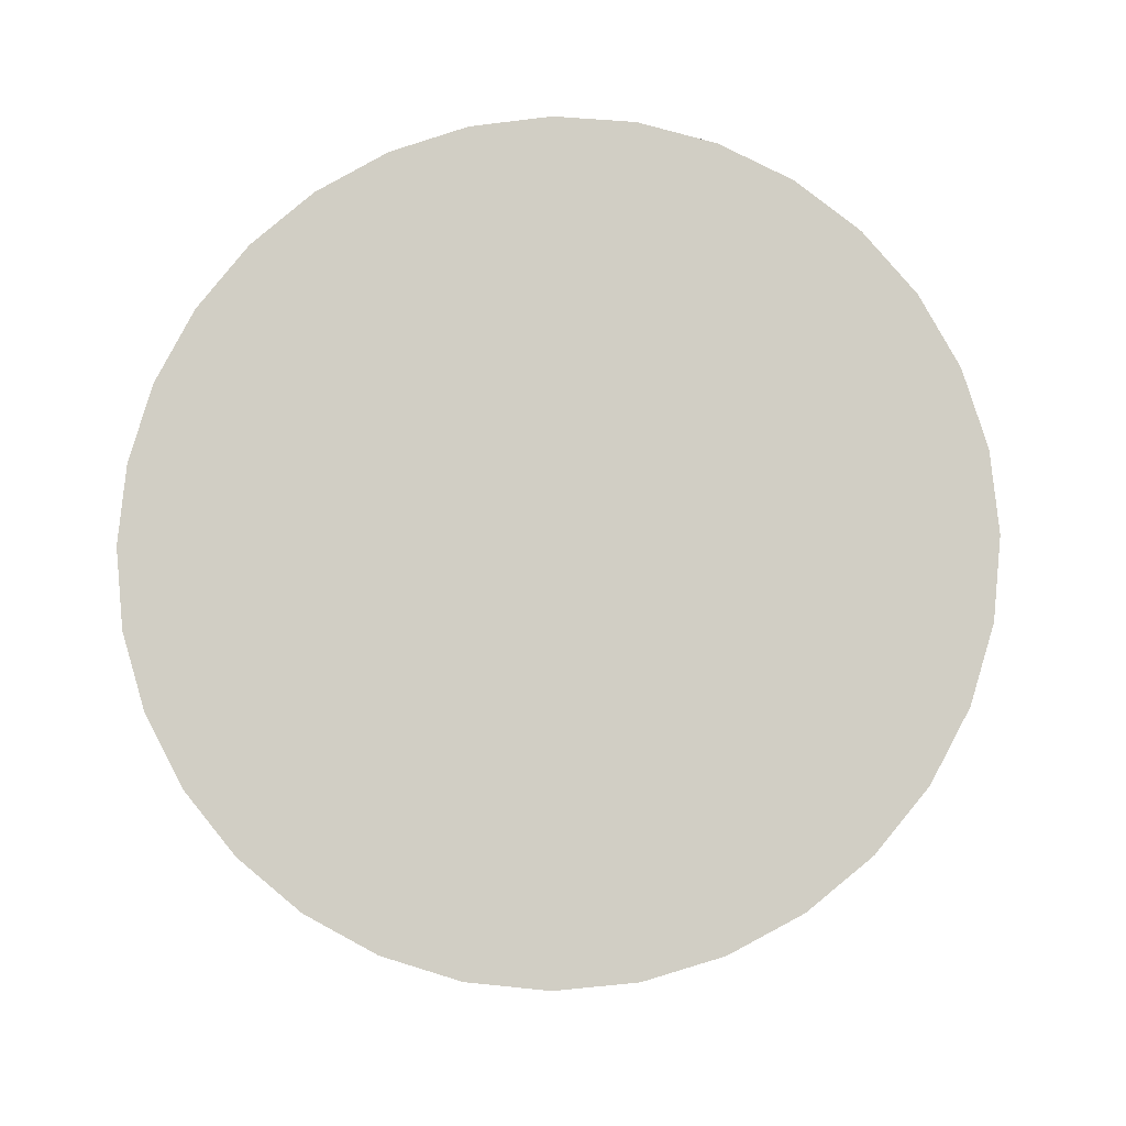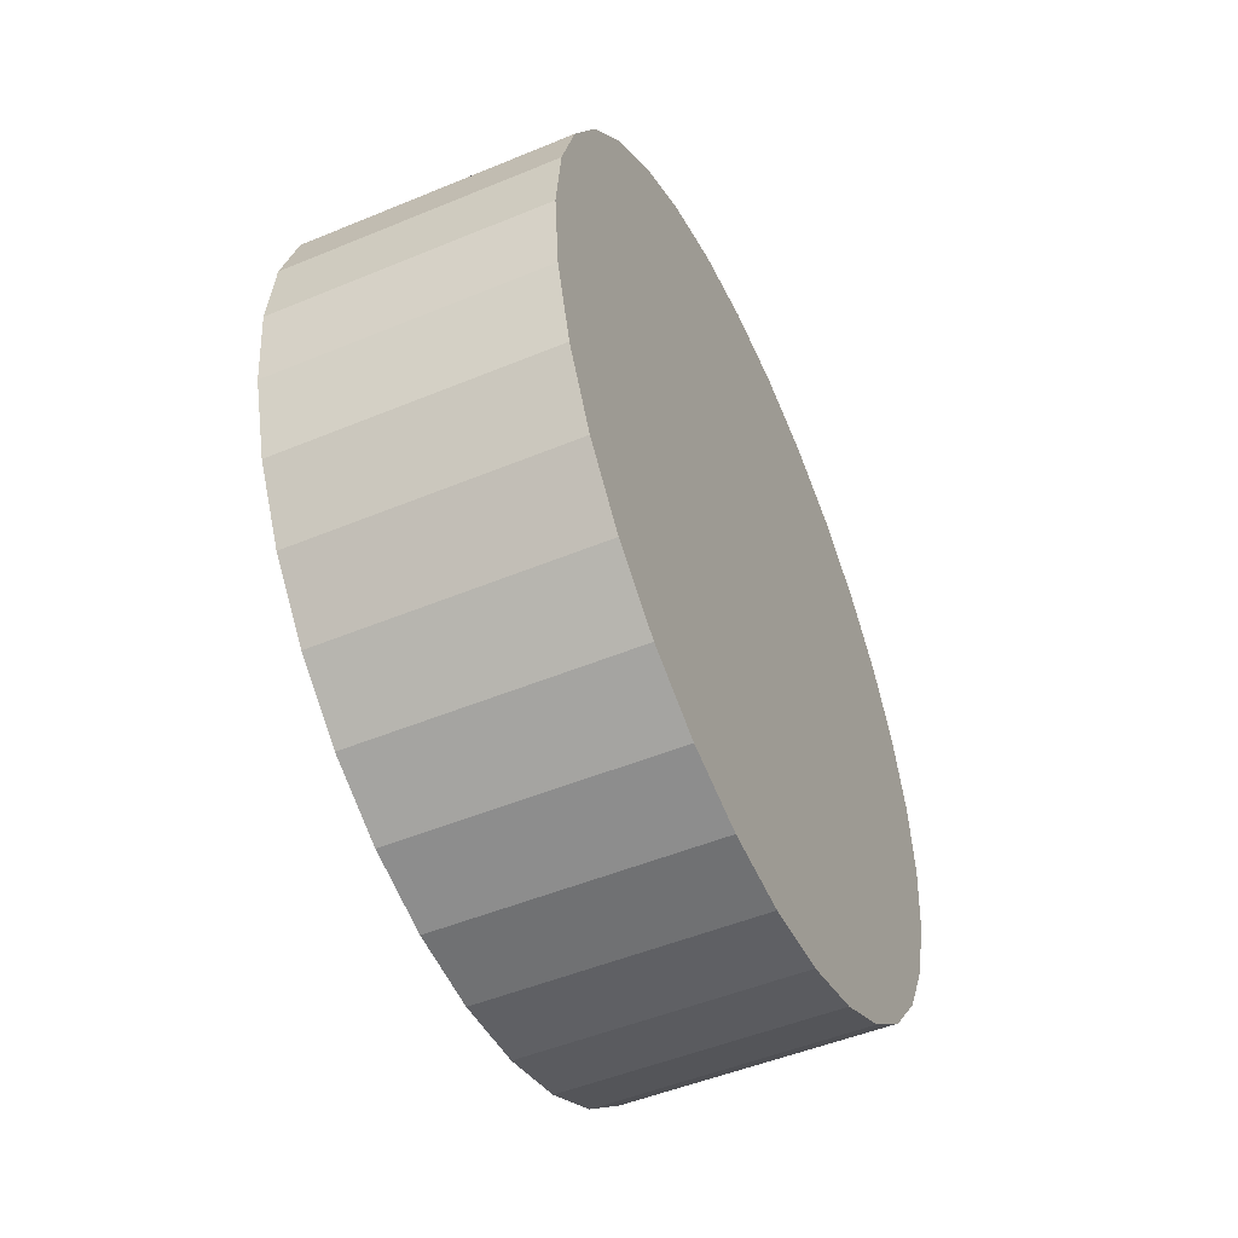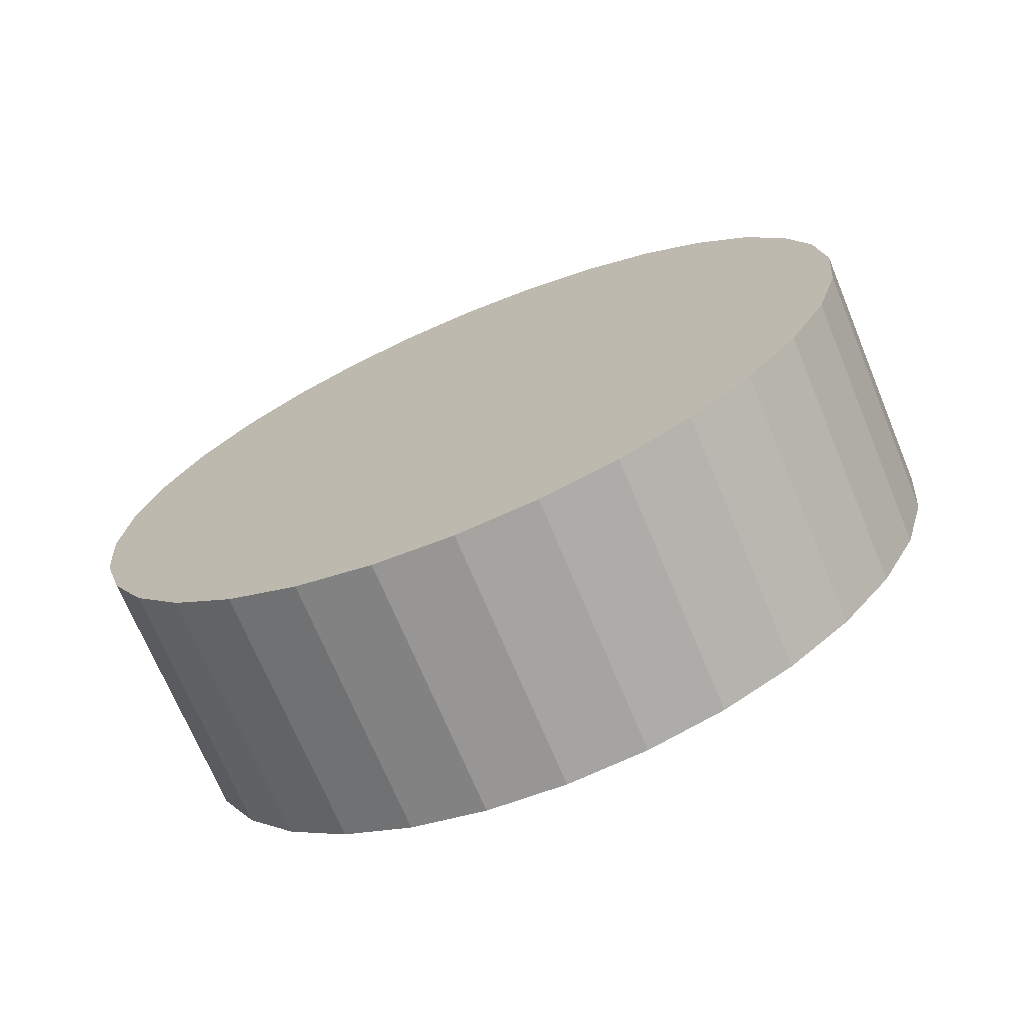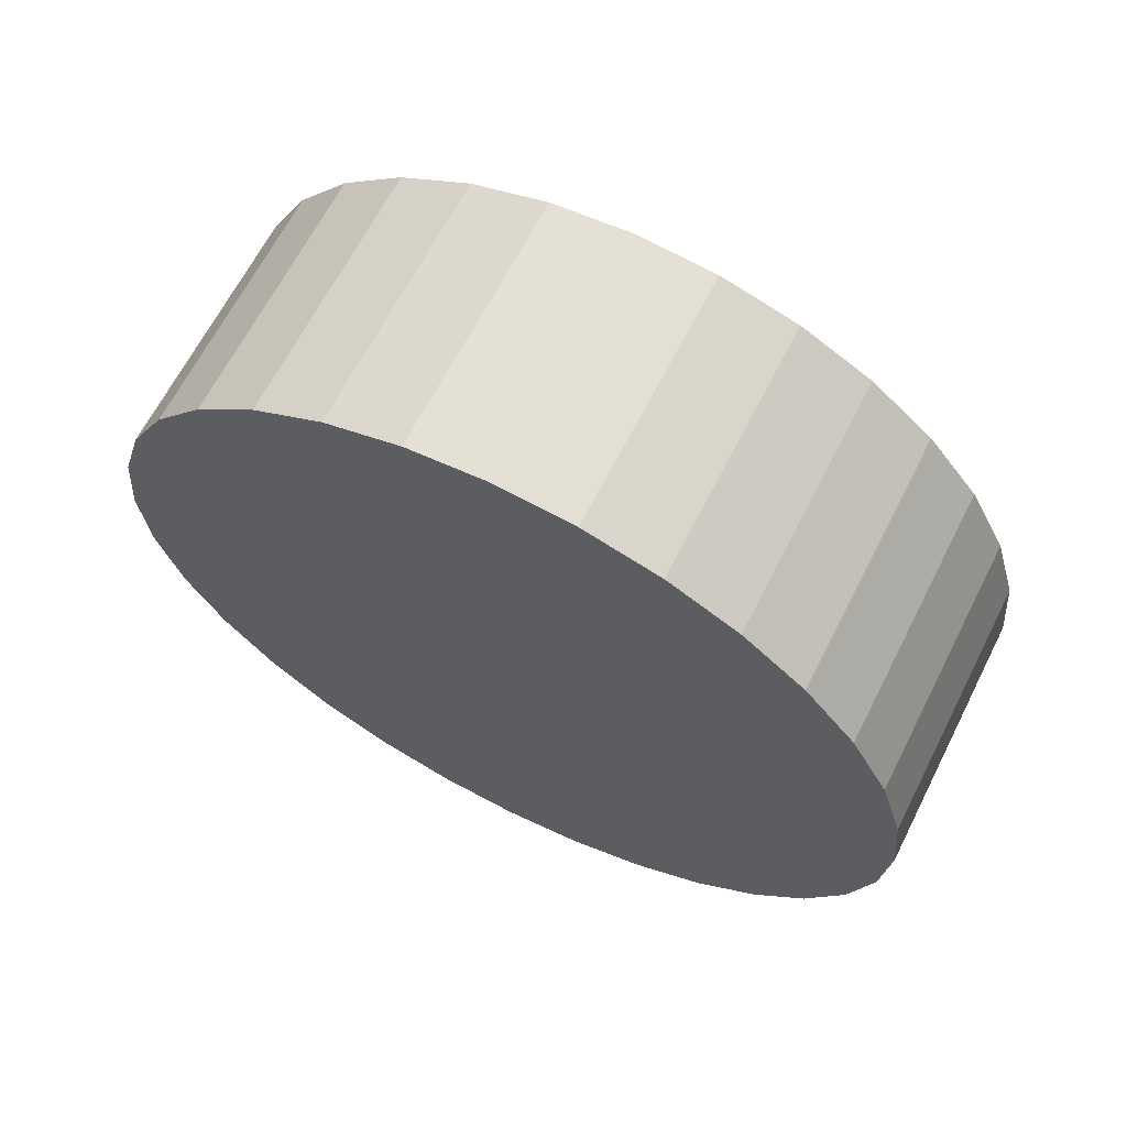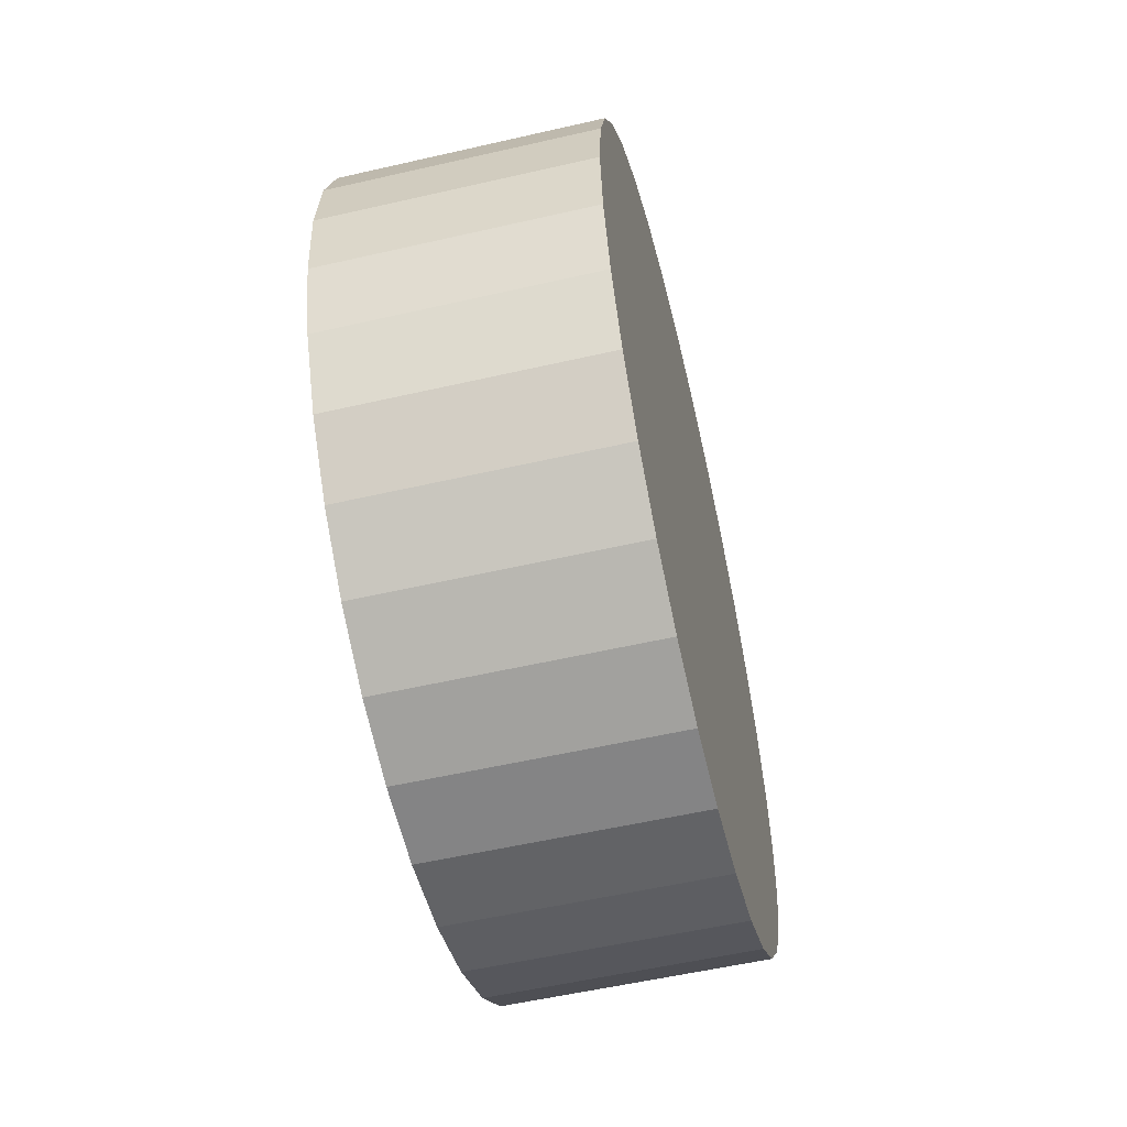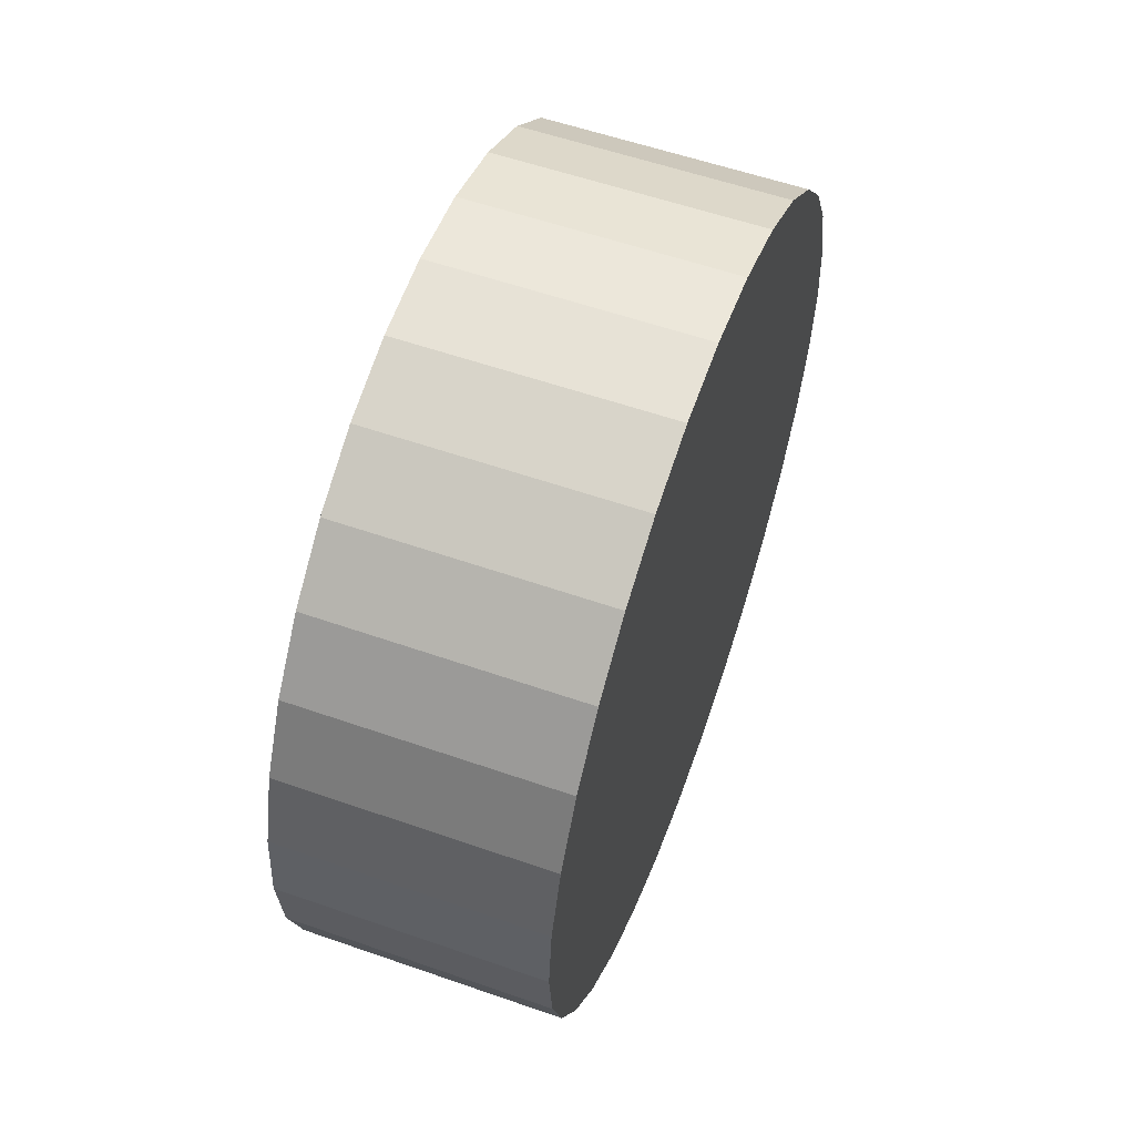
<metadata>
{"format":"obj","ext":"obj","renderer":"f3d","projection":"perspective","resolution":1024,"background":"white","views":[{"elev":-9.1,"azim":-85.6,"up":"+Y"},{"elev":-50.3,"azim":-155.6,"up":"+Z"},{"elev":-70.8,"azim":-67.4,"up":"+Z"},{"elev":65.3,"azim":-63.1,"up":"+Z"},{"elev":-56.2,"azim":13.5,"up":"+Z"},{"elev":57.4,"azim":-160.1,"up":"+Y"}]}
</metadata>
<code>
o Cylinder
v -0.32 -0 -1
v 0.32 0 -1
v -0.32 -0.1951 -0.9808
v 0.32 -0.1951 -0.9808
v -0.32 -0.3827 -0.9239
v 0.32 -0.3827 -0.9239
v -0.32 -0.5556 -0.8315
v 0.32 -0.5556 -0.8315
v -0.32 -0.7071 -0.7071
v 0.32 -0.7071 -0.7071
v -0.32 -0.8315 -0.5556
v 0.32 -0.8315 -0.5556
v -0.32 -0.9239 -0.3827
v 0.32 -0.9239 -0.3827
v -0.32 -0.9808 -0.1951
v 0.32 -0.9808 -0.1951
v -0.32 -1 0
v 0.32 -1 0
v -0.32 -0.9808 0.1951
v 0.32 -0.9808 0.1951
v -0.32 -0.9239 0.3827
v 0.32 -0.9239 0.3827
v -0.32 -0.8315 0.5556
v 0.32 -0.8315 0.5556
v -0.32 -0.7071 0.7071
v 0.32 -0.7071 0.7071
v -0.32 -0.5556 0.8315
v 0.32 -0.5556 0.8315
v -0.32 -0.3827 0.9239
v 0.32 -0.3827 0.9239
v -0.32 -0.1951 0.9808
v 0.32 -0.1951 0.9808
v -0.32 -0 1
v 0.32 0 1
v -0.32 0.1951 0.9808
v 0.32 0.1951 0.9808
v -0.32 0.3827 0.9239
v 0.32 0.3827 0.9239
v -0.32 0.5556 0.8315
v 0.32 0.5556 0.8315
v -0.32 0.7071 0.7071
v 0.32 0.7071 0.7071
v -0.32 0.8315 0.5556
v 0.32 0.8315 0.5556
v -0.32 0.9239 0.3827
v 0.32 0.9239 0.3827
v -0.32 0.9808 0.1951
v 0.32 0.9808 0.1951
v -0.32 1 0
v 0.32 1 0
v -0.32 0.9808 -0.1951
v 0.32 0.9808 -0.1951
v -0.32 0.9239 -0.3827
v 0.32 0.9239 -0.3827
v -0.32 0.8315 -0.5556
v 0.32 0.8315 -0.5556
v -0.32 0.7071 -0.7071
v 0.32 0.7071 -0.7071
v -0.32 0.5556 -0.8315
v 0.32 0.5556 -0.8315
v -0.32 0.3827 -0.9239
v 0.32 0.3827 -0.9239
v -0.32 0.1951 -0.9808
v 0.32 0.1951 -0.9808
v 0.32 0 -1
v 0.32 -0.1951 -0.9808
v 0.32 -0.3827 -0.9239
v 0.32 -0.5556 -0.8315
v 0.32 -0.7071 -0.7071
v 0.32 -0.8315 -0.5556
v 0.32 -0.9239 -0.3827
v 0.32 -0.9808 -0.1951
v 0.32 -1 0
v 0.32 -0.9808 0.1951
v 0.32 -0.9239 0.3827
v 0.32 -0.8315 0.5556
v 0.32 -0.7071 0.7071
v 0.32 -0.5556 0.8315
v 0.32 -0.3827 0.9239
v 0.32 -0.1951 0.9808
v 0.32 0 1
v 0.32 0.1951 0.9808
v 0.32 0.3827 0.9239
v 0.32 0.5556 0.8315
v 0.32 0.7071 0.7071
v 0.32 0.8315 0.5556
v 0.32 0.9239 0.3827
v 0.32 0.9808 0.1951
v 0.32 1 0
v 0.32 0.9808 -0.1951
v 0.32 0.9239 -0.3827
v 0.32 0.8315 -0.5556
v 0.32 0.7071 -0.7071
v 0.32 0.5556 -0.8315
v 0.32 0.3827 -0.9239
v 0.32 0.1951 -0.9808
f 1 2 4 3
f 3 4 6 5
f 5 6 8 7
f 7 8 10 9
f 9 10 12 11
f 11 12 14 13
f 13 14 16 15
f 15 16 18 17
f 17 18 20 19
f 19 20 22 21
f 21 22 24 23
f 23 24 26 25
f 25 26 28 27
f 27 28 30 29
f 29 30 32 31
f 31 32 34 33
f 33 34 36 35
f 35 36 38 37
f 37 38 40 39
f 39 40 42 41
f 41 42 44 43
f 43 44 46 45
f 45 46 48 47
f 47 48 50 49
f 49 50 52 51
f 51 52 54 53
f 53 54 56 55
f 55 56 58 57
f 57 58 60 59
f 59 60 62 61
f 10 8 68 69
f 61 62 64 63
f 63 64 2 1
f 1 3 5 7 9 11 13 15 17 19 21 23 25 27 29 31 33 35 37 39 41 43 45 47 49 51 53 55 57 59 61 63
f 66 65 96 95 94 93 92 91 90 89 88 87 86 85 84 83 82 81 80 79 78 77 76 75 74 73 72 71 70 69 68 67
f 28 26 77 78
f 46 44 86 87
f 64 62 95 96
f 20 18 73 74
f 38 36 82 83
f 56 54 91 92
f 12 10 69 70
f 30 28 78 79
f 48 46 87 88
f 4 2 65 66
f 2 64 96 65
f 22 20 74 75
f 40 38 83 84
f 58 56 92 93
f 14 12 70 71
f 32 30 79 80
f 50 48 88 89
f 6 4 66 67
f 24 22 75 76
f 42 40 84 85
f 60 58 93 94
f 16 14 71 72
f 34 32 80 81
f 52 50 89 90
f 8 6 67 68
f 26 24 76 77
f 44 42 85 86
f 62 60 94 95
f 18 16 72 73
f 36 34 81 82
f 54 52 90 91

</code>
